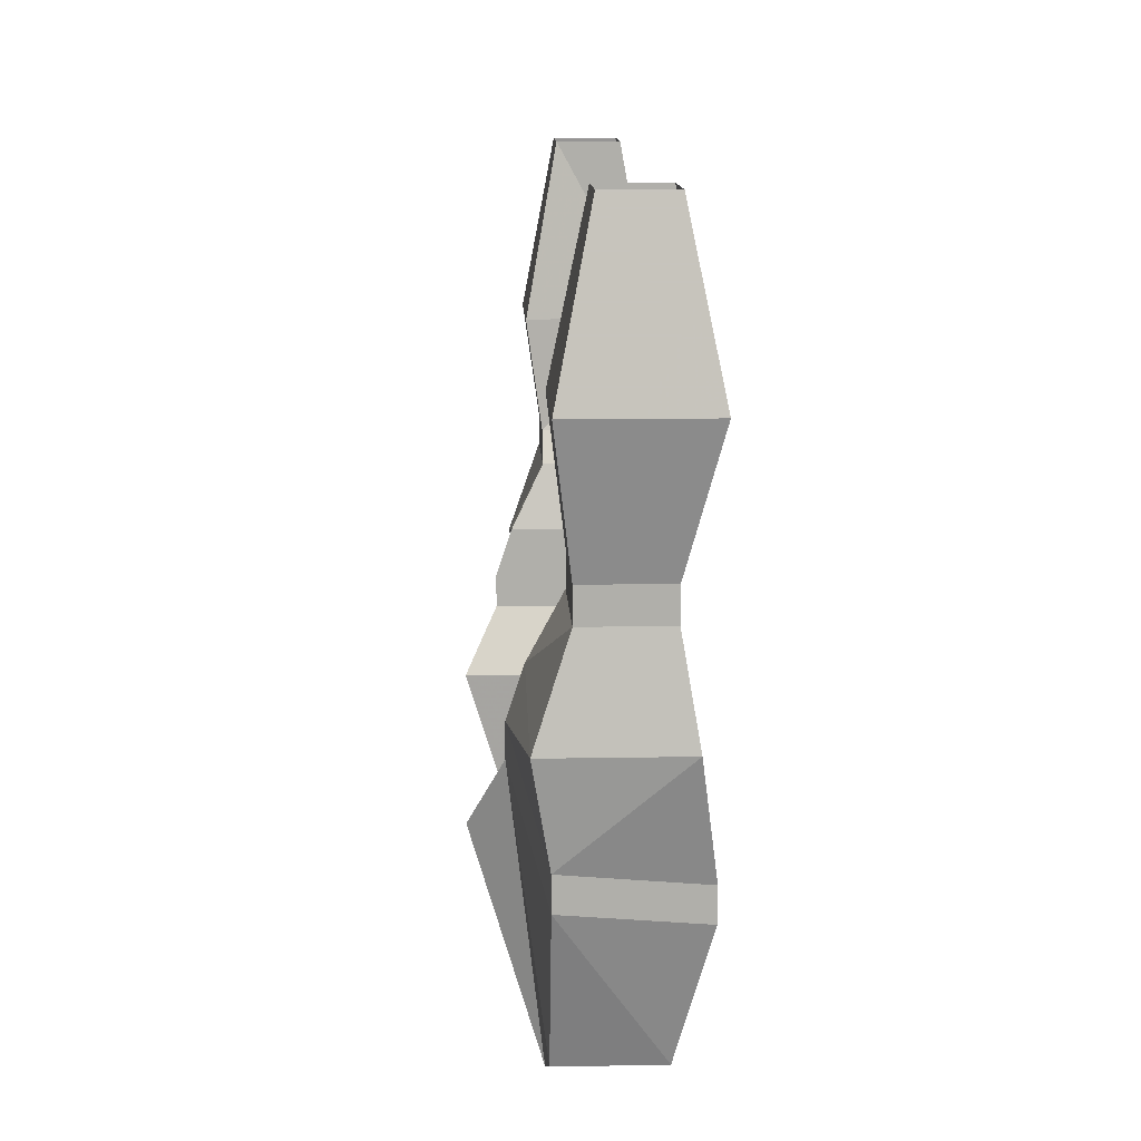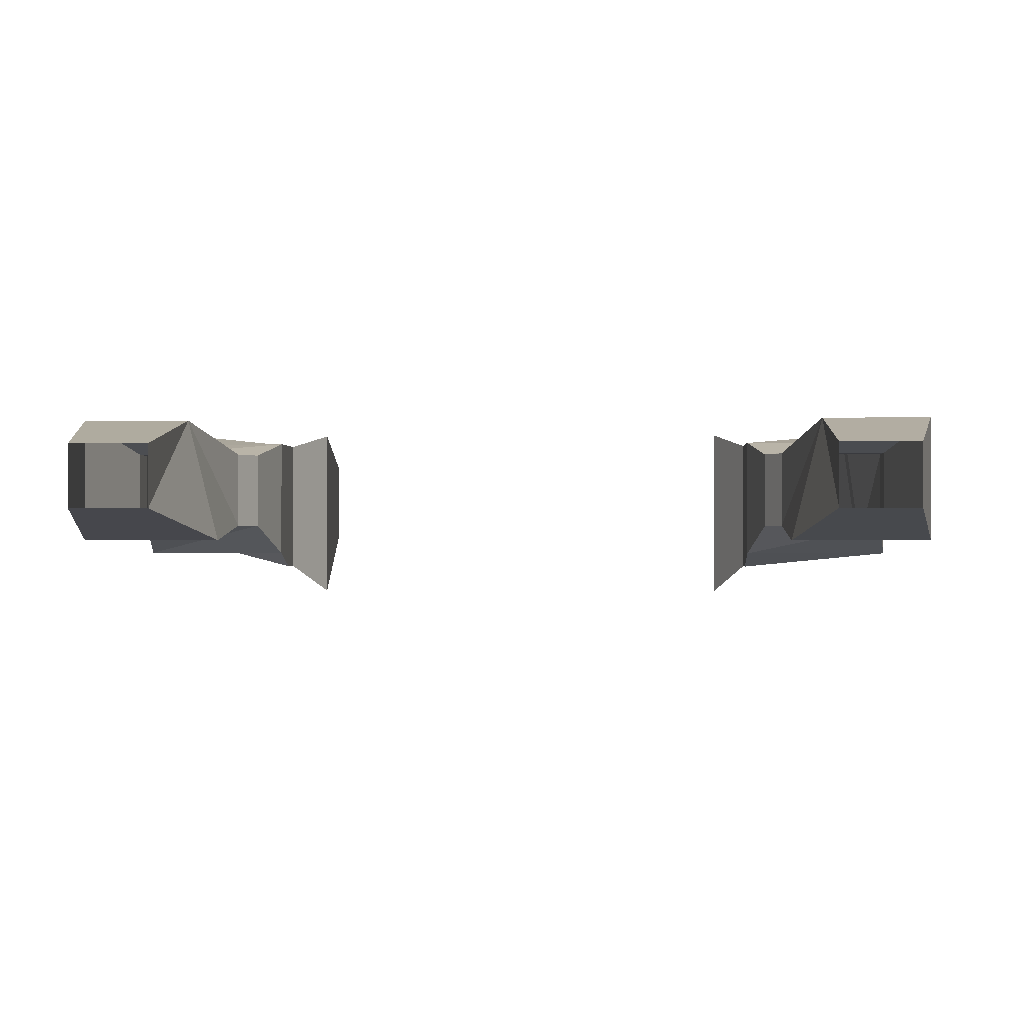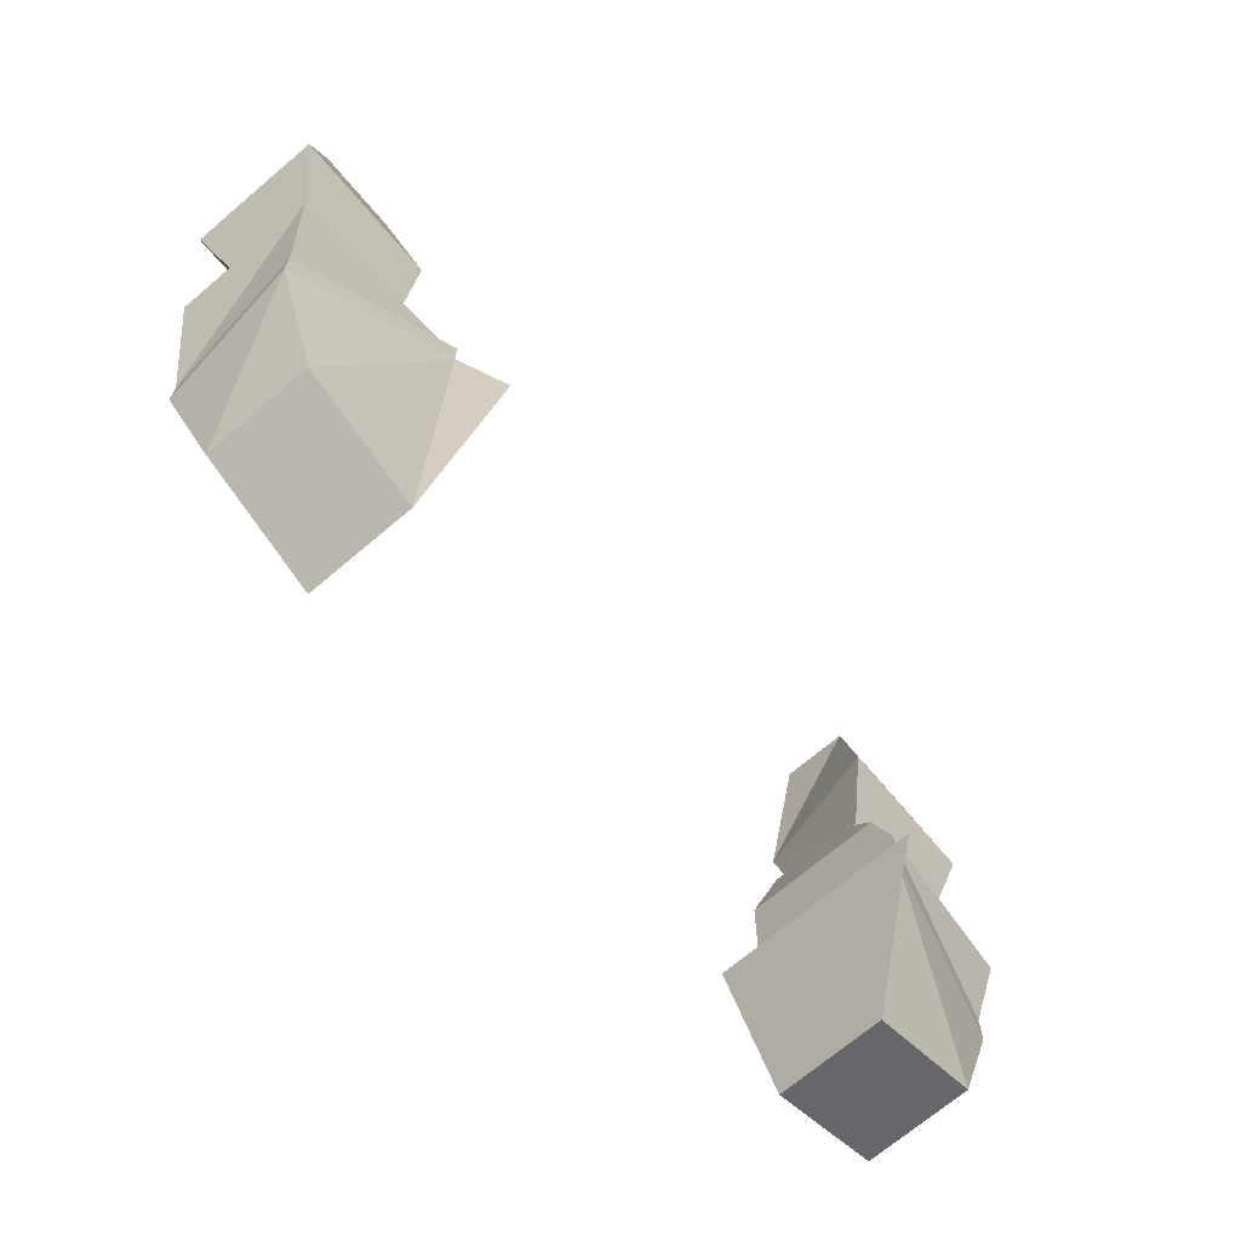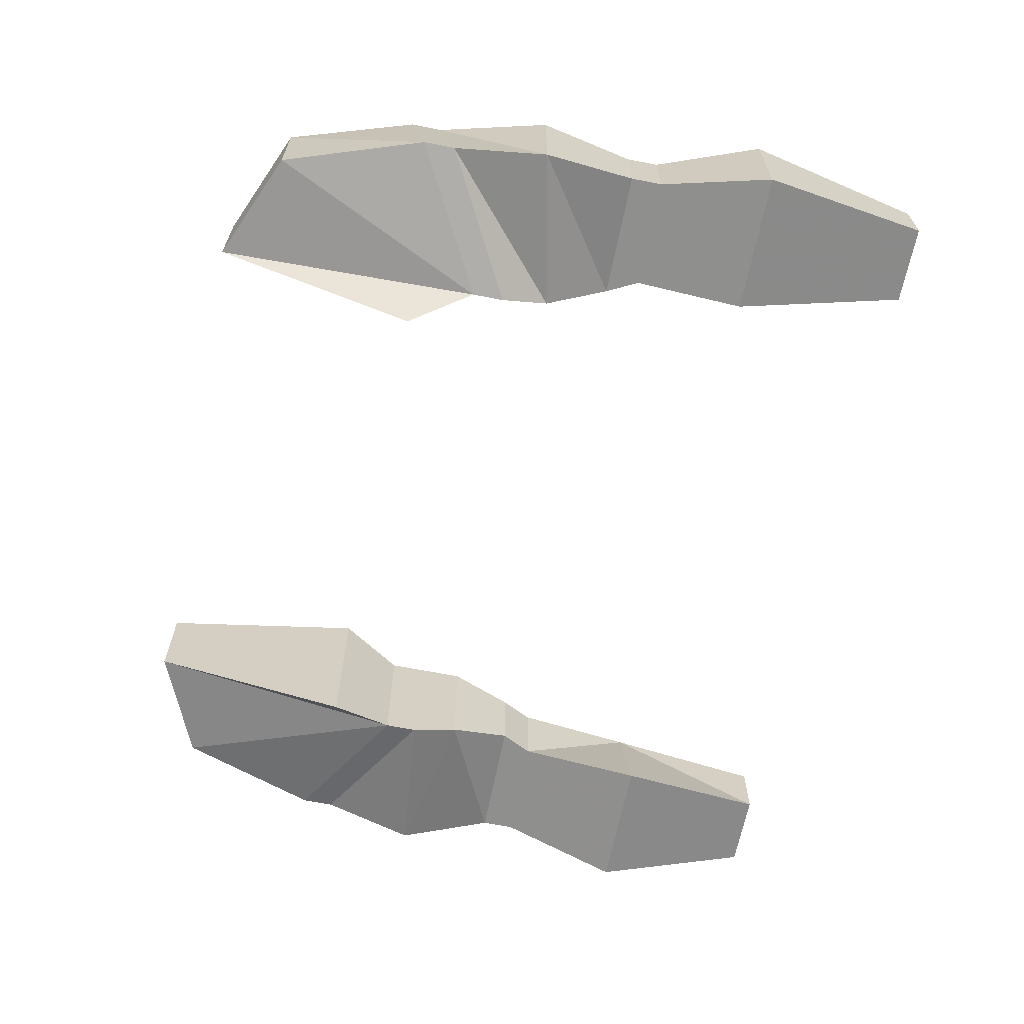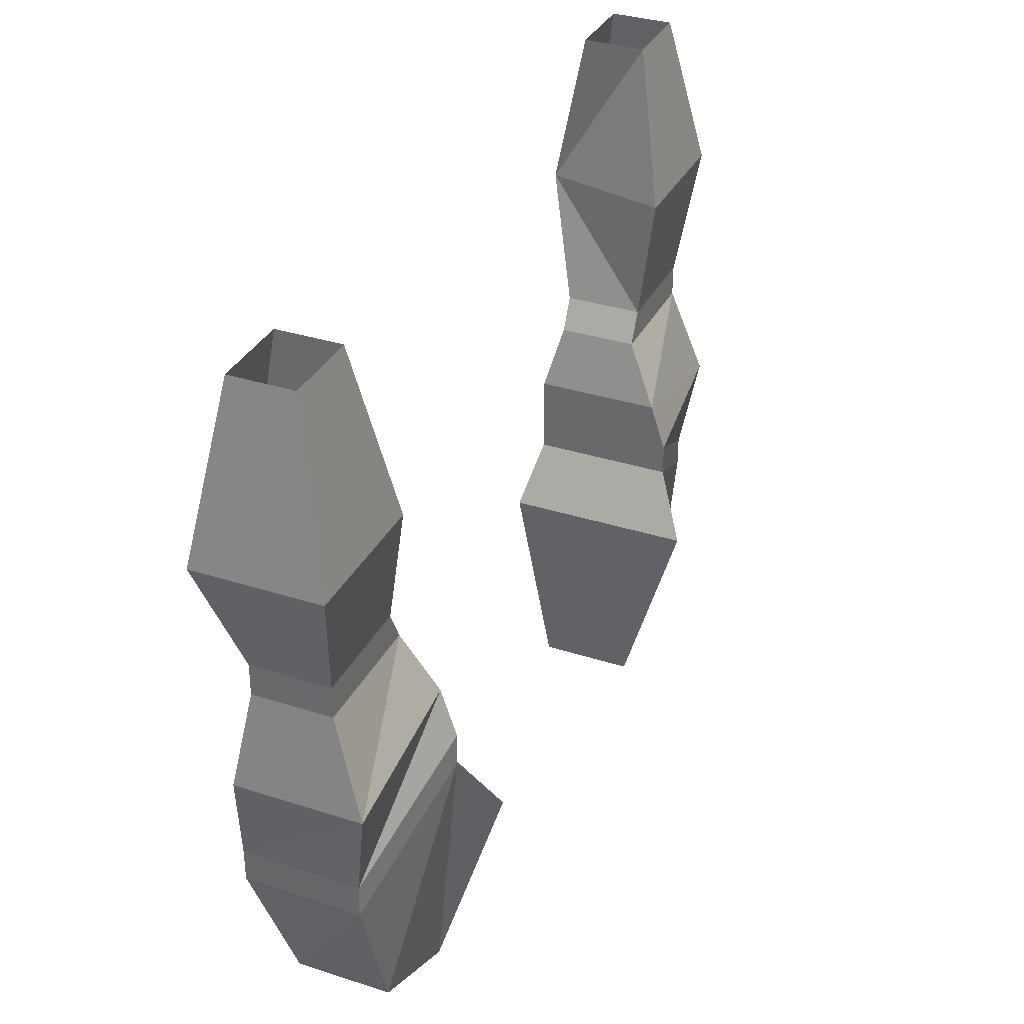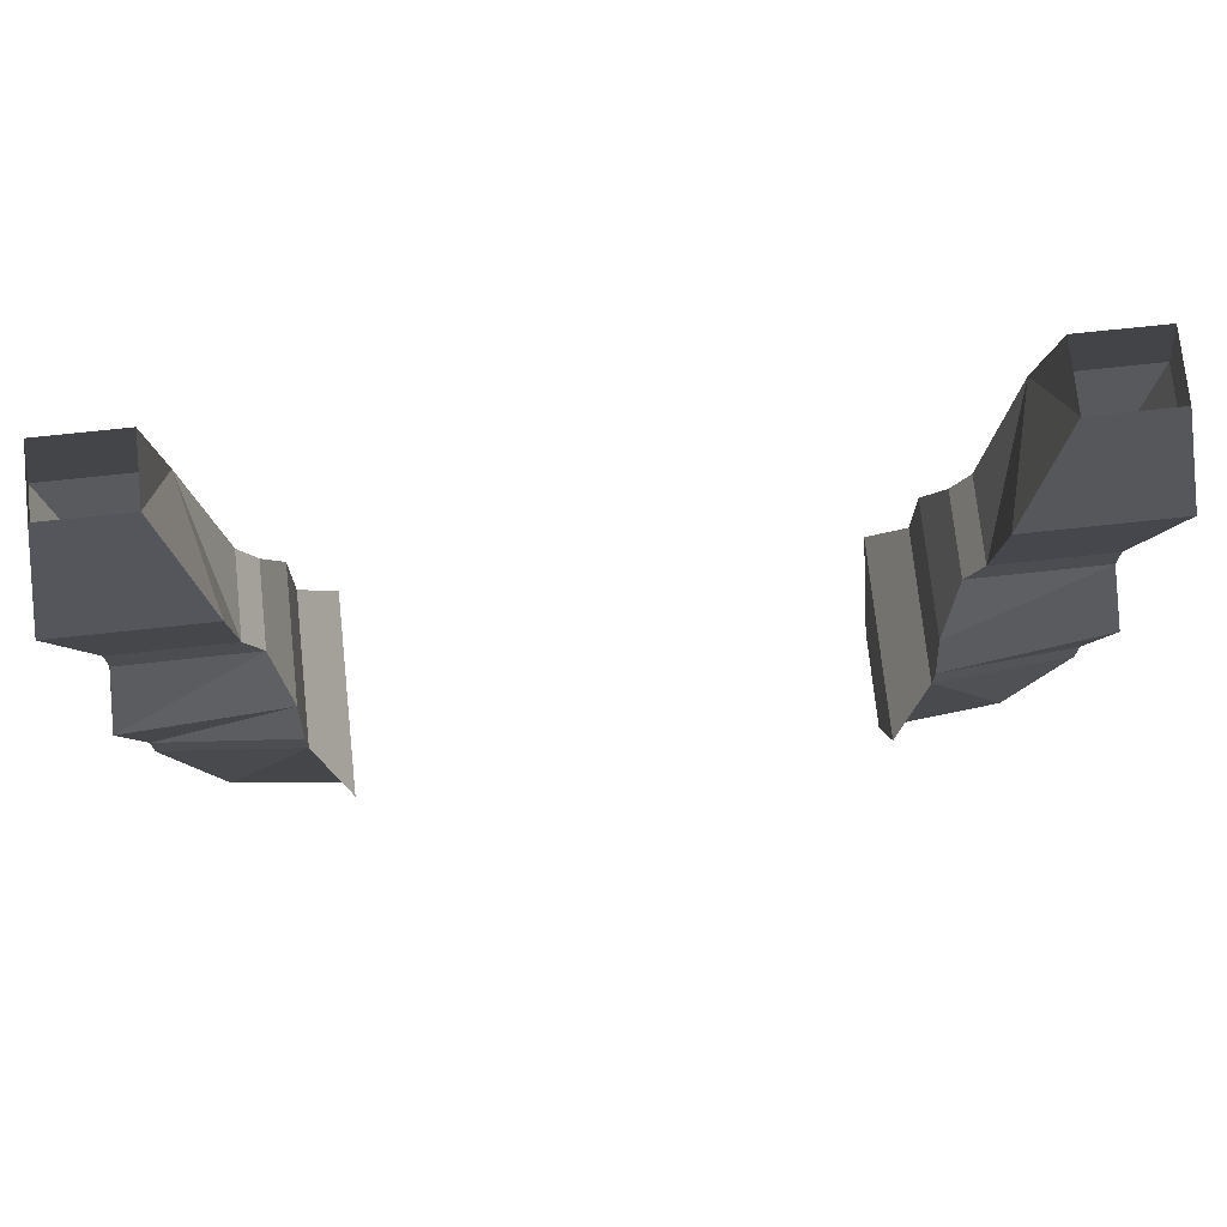
<metadata>
{"format":"obj","ext":"obj","renderer":"f3d","projection":"perspective","resolution":1024,"background":"white","views":[{"elev":12.3,"azim":-92.4,"up":"+Y"},{"elev":-0.6,"azim":-176.7,"up":"+Z"},{"elev":-69.9,"azim":130.3,"up":"+Y"},{"elev":-65.1,"azim":78.8,"up":"+Z"},{"elev":33.8,"azim":113.7,"up":"+Y"},{"elev":73.2,"azim":173.9,"up":"+Y"}]}
</metadata>
<code>
v 0.1328 -1.086 -0.03125
v 0.1172 -1.117 -0.04688
v 0.1172 -1.117 0.04688
v 0.1328 -1.086 0.03906
v 0.1328 -1.07 0.03906
v 0.1328 -1.07 -0.03125
v 0.2031 -1.125 -0.01562
v 0.1797 -1.195 -0.01562
v 0.125 -1.219 -0.01562
v 0.125 -1.219 0.03125
v 0.1953 -1.133 0.04688
v 0.1953 -1.117 0.04688
v 0.2109 -1.062 0.03906
v 0.1328 -1.047 0.03906
v 0.1328 -1.047 -0.02344
v 0.2031 -1.109 -0.01562
v 0.1797 -1.195 0.03125
v 0.2031 -1 -0.007812
v 0.2188 -0.9453 0.04688
v 0.2031 -1 0.03125
v 0.2031 -1.016 0.03125
v 0.2031 -1.016 -0.007812
v 0.1484 -1 -0.007812
v 0.2188 -0.9453 -0.01562
v 0.2031 -0.8594 0
v 0.2031 -0.8594 0.03125
v 0.1641 -0.8594 0.03125
v 0.1641 -0.9453 0.04688
v 0.1484 -1 0.03125
v 0.1406 -1.016 0.03125
v 0.2109 -1.062 -0.02344
v 0.1406 -1.016 -0.007812
v 0.1484 -0.9453 -0.01562
v 0.1641 -0.8594 0
v -0.1172 -1.117 0.04688
v -0.1172 -1.117 -0.04688
v -0.1328 -1.086 -0.03125
v -0.1328 -1.086 0.03906
v -0.125 -1.219 0.03125
v -0.125 -1.219 -0.01562
v -0.1797 -1.195 -0.01562
v -0.2031 -1.125 -0.01562
v -0.2031 -1.109 -0.01562
v -0.1328 -1.07 -0.03125
v -0.1328 -1.07 0.03906
v -0.1953 -1.133 0.04688
v -0.1797 -1.195 0.03125
v -0.1953 -1.117 0.04688
v -0.2109 -1.062 0.03906
v -0.2109 -1.062 -0.02344
v -0.1328 -1.047 -0.02344
v -0.1328 -1.047 0.03906
v -0.2031 -1 0.03125
v -0.2188 -0.9375 0.04688
v -0.2031 -1 -0.007812
v -0.2031 -1.016 -0.007812
v -0.2031 -1.016 0.03125
v -0.1484 -1 0.03125
v -0.1641 -0.9375 0.04688
v -0.1641 -0.8594 0.03125
v -0.2031 -0.8594 0.03125
v -0.2031 -0.8594 0
v -0.2188 -0.9375 -0.01562
v -0.1484 -1 -0.007812
v -0.1406 -1.016 -0.007812
v -0.1406 -1.016 0.03125
v -0.1484 -0.9375 -0.01562
v -0.1641 -0.8594 0
f 1 2 3
f 1 3 4
f 1 7 8
f 1 8 9
f 1 9 2
f 2 9 10
f 2 10 3
f 3 10 4
f 4 10 11
f 5 12 13
f 5 13 14
f 5 14 6
f 6 14 15
f 6 15 16
f 7 11 17
f 7 17 8
f 8 17 9
f 9 17 10
f 10 17 11
f 18 19 20
f 18 23 24
f 18 24 19
f 19 24 25
f 19 25 26
f 19 26 27
f 19 27 28
f 19 28 29
f 19 29 20
f 21 30 14
f 21 14 13
f 21 13 22
f 22 13 31
f 22 31 32
f 23 29 28
f 23 28 33
f 23 33 24
f 24 33 25
f 25 33 34
f 34 33 28
f 34 28 27
f 35 36 37
f 35 37 38
f 35 38 39
f 35 39 36
f 36 39 40
f 36 40 37
f 37 40 41
f 37 41 42
f 38 46 39
f 39 46 47
f 39 47 40
f 40 47 41
f 41 47 42
f 42 47 46
f 43 48 49
f 43 49 50
f 43 50 44
f 44 50 51
f 44 51 45
f 45 51 52
f 45 52 48
f 53 54 55
f 53 58 54
f 54 58 59
f 54 59 60
f 54 60 61
f 54 61 62
f 54 62 63
f 54 63 55
f 55 63 64
f 56 65 51
f 56 51 50
f 56 50 57
f 57 50 49
f 57 49 66
f 58 64 59
f 59 64 67
f 59 67 68
f 59 68 60
f 67 64 63
f 67 63 62
f 67 62 68
f 65 66 52
f 65 52 51
f 66 49 52
f 52 49 48
f 30 32 15
f 30 15 14
f 31 15 32
f 15 31 16
f 16 31 12
f 12 31 13
f 1 4 5
f 1 5 6
f 1 6 7
f 4 11 12
f 4 12 5
f 6 16 7
f 7 16 11
f 18 20 21
f 18 21 22
f 18 22 23
f 20 29 30
f 20 30 21
f 22 32 23
f 23 32 29
f 37 42 43
f 37 43 44
f 37 44 38
f 38 44 45
f 38 45 46
f 42 46 48
f 42 48 43
f 45 48 46
f 53 55 56
f 53 56 57
f 53 57 58
f 55 64 65
f 55 65 56
f 57 66 58
f 58 66 64
f 64 66 65
f 32 30 29
f 16 12 11

</code>
